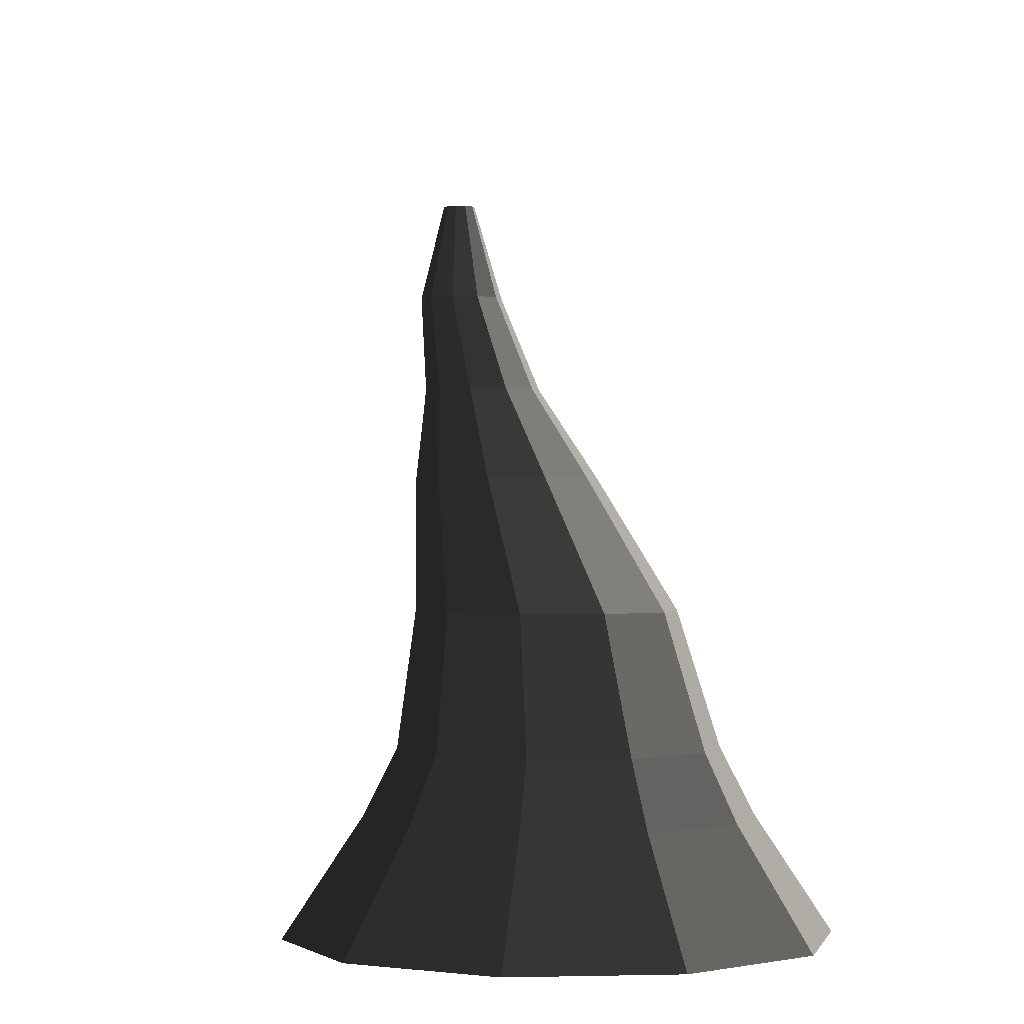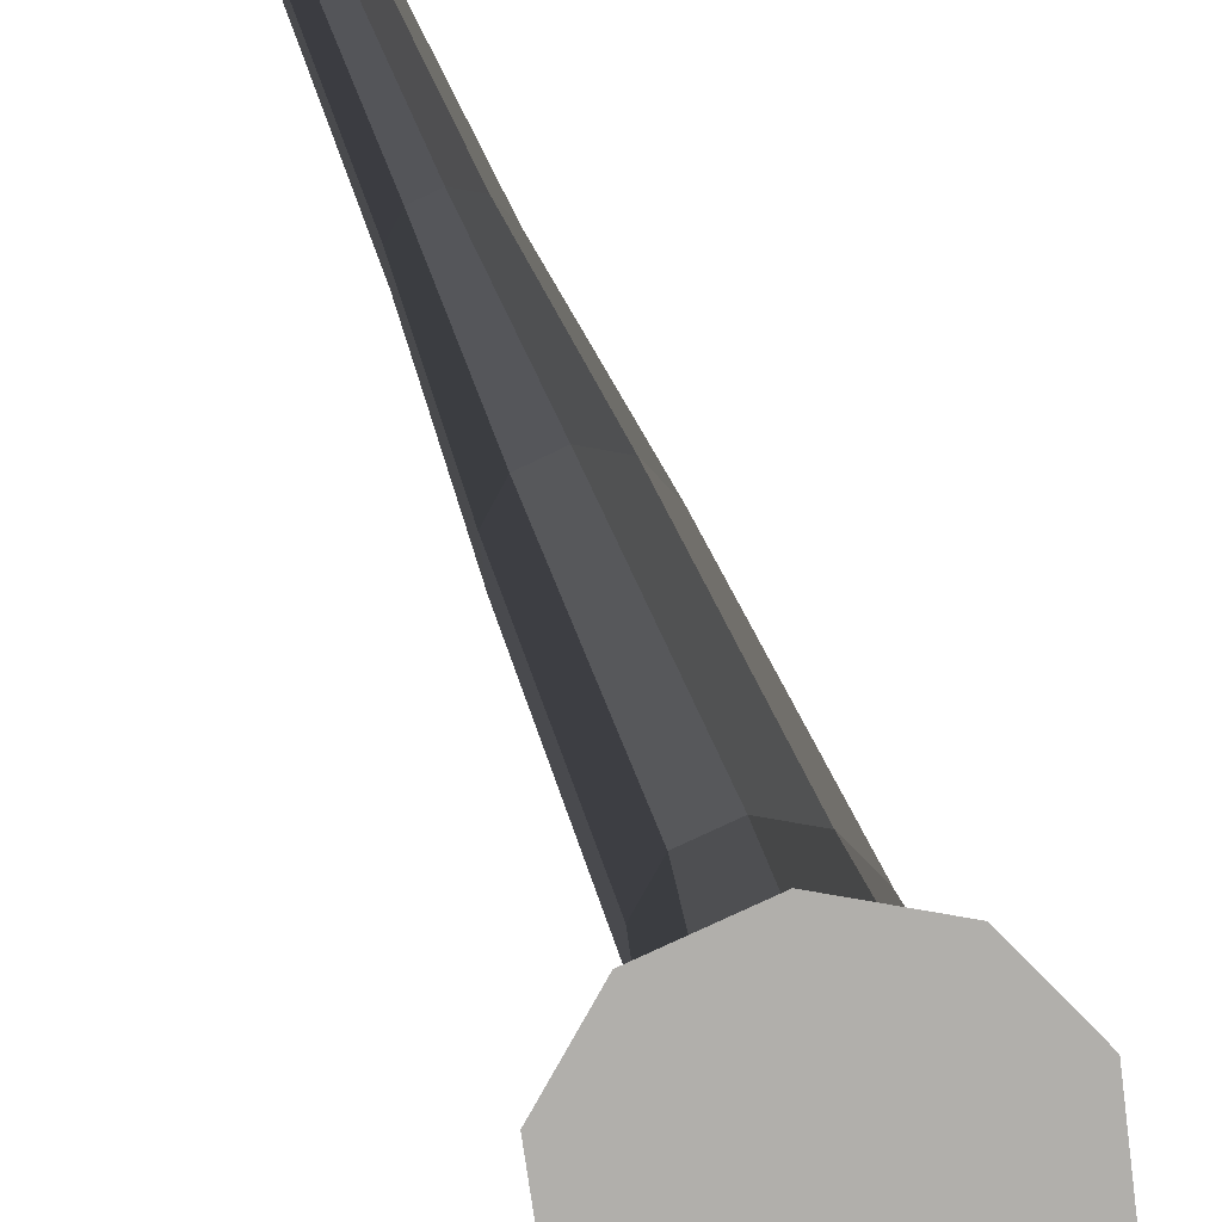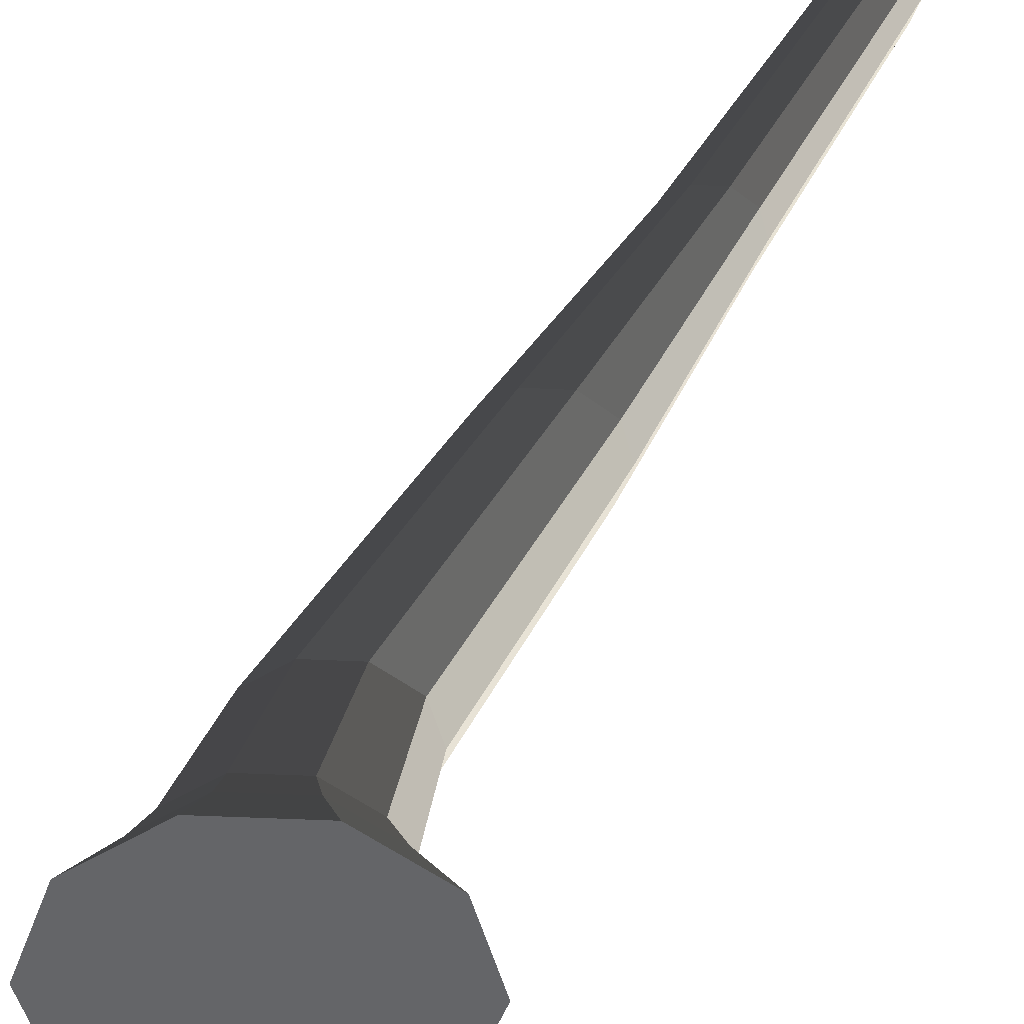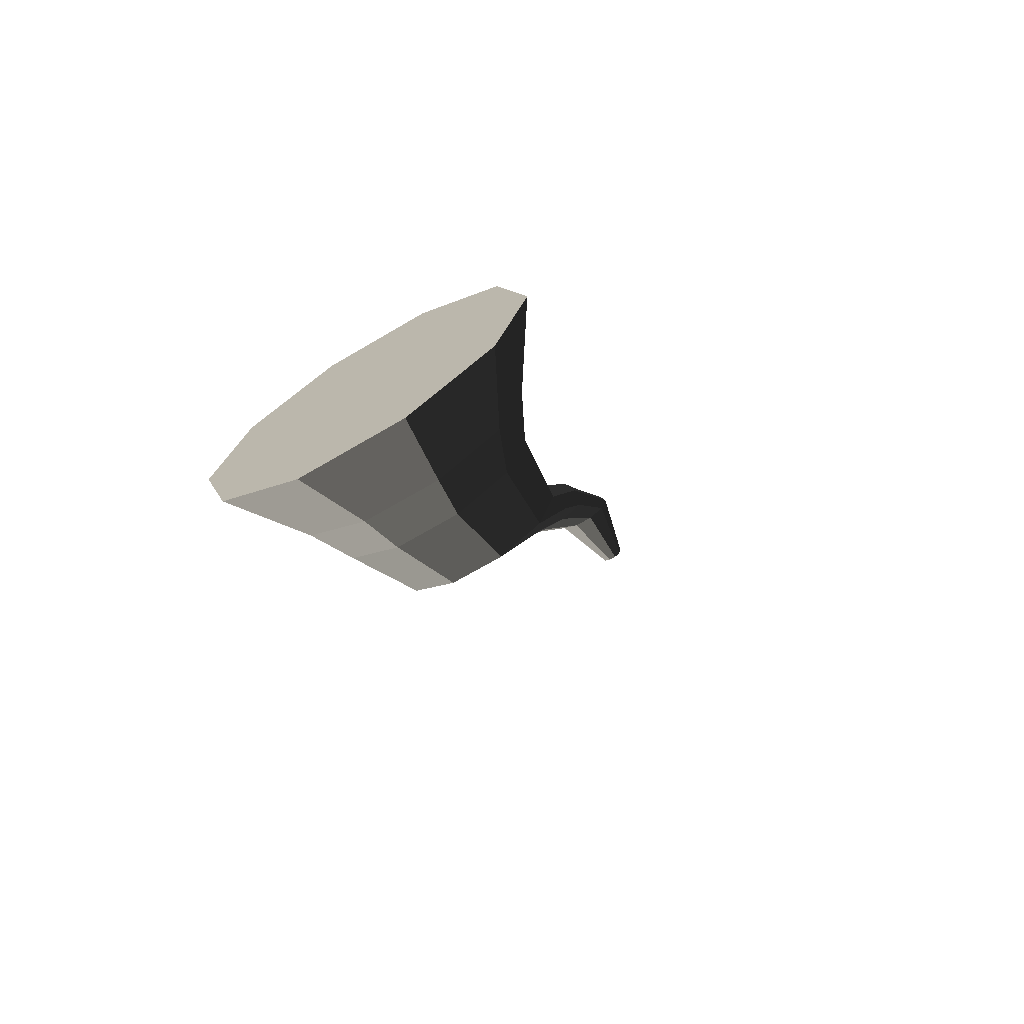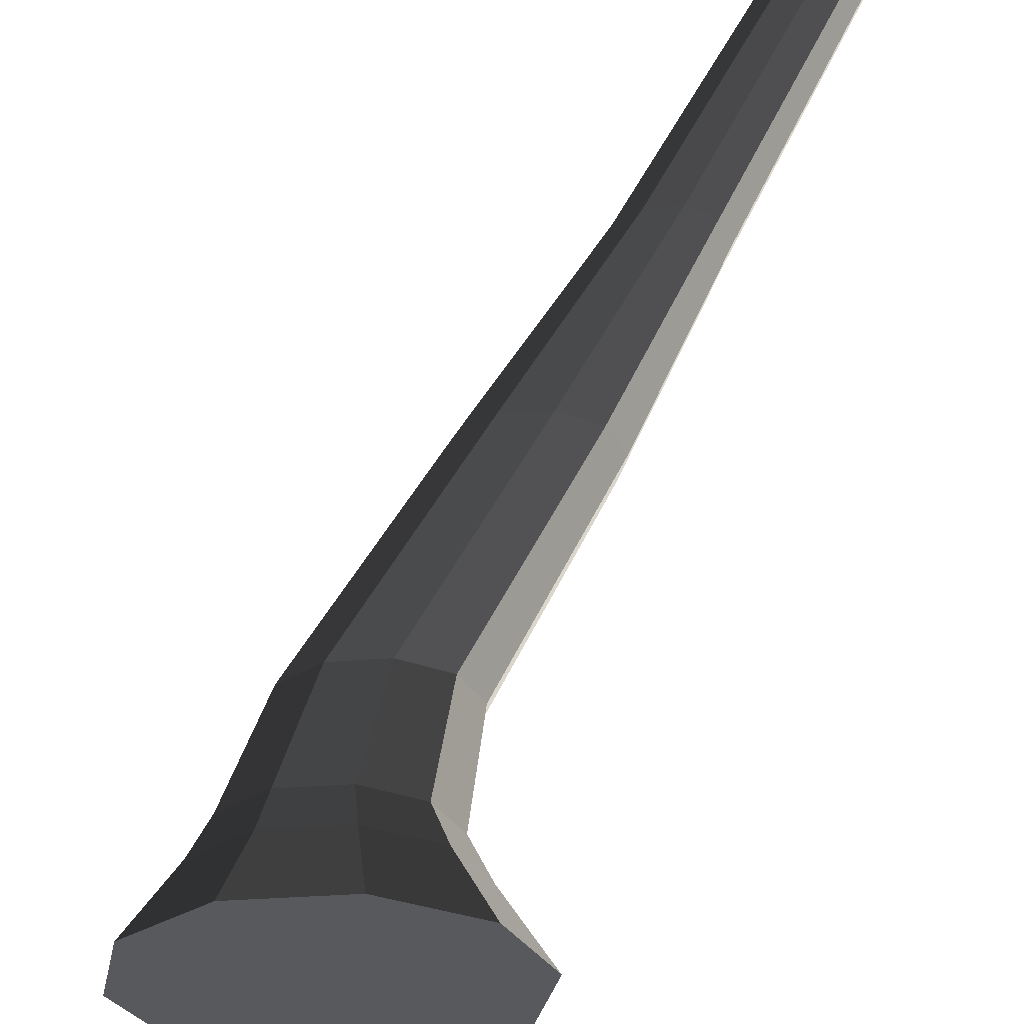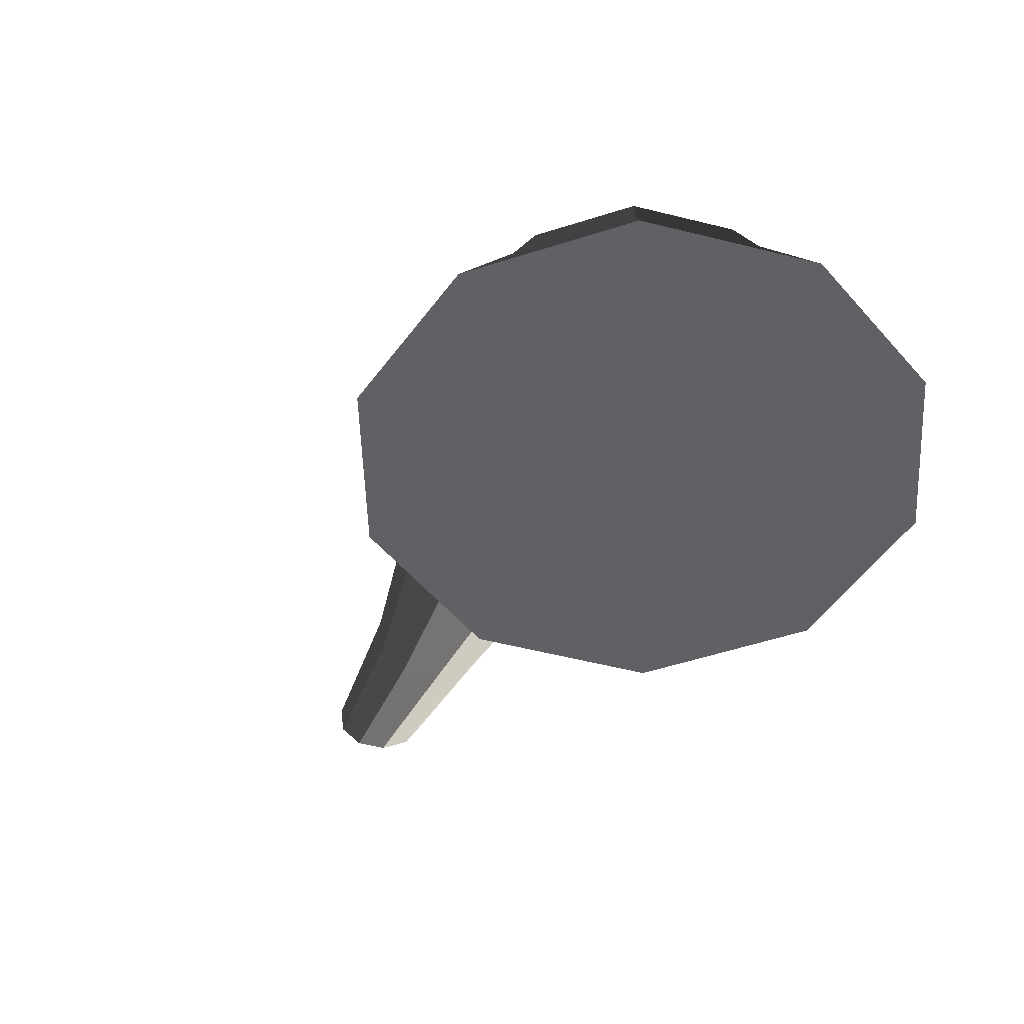
<metadata>
{"format":"obj","ext":"obj","renderer":"f3d","projection":"perspective","resolution":1024,"background":"white","views":[{"elev":-0.2,"azim":173.9,"up":"+Y"},{"elev":-74.0,"azim":25.8,"up":"+Y"},{"elev":-53.0,"azim":-38.8,"up":"+Y"},{"elev":-68.8,"azim":30.6,"up":"+Z"},{"elev":-30.9,"azim":-29.1,"up":"+Y"},{"elev":-49.4,"azim":164.0,"up":"+Y"}]}
</metadata>
<code>
v 0.06649 -0.33 -0.5496
v 1.105e-05 -0.33 -0.345
v 0.1741 -0.33 -0.4714
v -0.06647 -0.33 -0.5496
v -0.174 -0.33 -0.4714
v -0.2151 -0.33 -0.345
v -0.174 -0.33 -0.2185
v -0.06647 -0.33 -0.1404
v 0.0665 -0.33 -0.1404
v 0.1741 -0.33 -0.2185
v 0.2152 -0.33 -0.345
v 0.1741 -0.33 -0.4714
v 0.1237 -0.2361 -0.4348
v 0.04724 -0.2361 -0.4904
v 0.06649 -0.33 -0.5496
v 0.06649 -0.33 -0.5496
v 0.04724 -0.2361 -0.4904
v -0.04722 -0.2361 -0.4904
v -0.06647 -0.33 -0.5496
v -0.06647 -0.33 -0.5496
v -0.04722 -0.2361 -0.4904
v -0.1236 -0.2361 -0.4348
v -0.174 -0.33 -0.4714
v -0.174 -0.33 -0.4714
v -0.1236 -0.2361 -0.4348
v -0.1528 -0.2361 -0.345
v -0.2151 -0.33 -0.345
v -0.2151 -0.33 -0.345
v -0.1528 -0.2361 -0.345
v -0.1236 -0.2361 -0.2552
v -0.174 -0.33 -0.2185
v -0.174 -0.33 -0.2185
v -0.1236 -0.2361 -0.2552
v -0.04722 -0.2361 -0.1996
v -0.06647 -0.33 -0.1404
v -0.06647 -0.33 -0.1404
v -0.04722 -0.2361 -0.1996
v 0.04724 -0.2361 -0.1996
v 0.0665 -0.33 -0.1404
v 0.0665 -0.33 -0.1404
v 0.04724 -0.2361 -0.1996
v 0.1237 -0.2361 -0.2552
v 0.1741 -0.33 -0.2185
v 0.1741 -0.33 -0.2185
v 0.1237 -0.2361 -0.2552
v 0.1529 -0.2361 -0.345
v 0.2152 -0.33 -0.345
v 0.2152 -0.33 -0.345
v 0.1529 -0.2361 -0.345
v 0.1237 -0.2361 -0.4348
v 0.1741 -0.33 -0.4714
v 0.1237 -0.2361 -0.4348
v 0.1021 -0.1837 -0.4191
v 0.03899 -0.1837 -0.465
v 0.04724 -0.2361 -0.4904
v 0.04724 -0.2361 -0.4904
v 0.03899 -0.1837 -0.465
v -0.03897 -0.1837 -0.465
v -0.04722 -0.2361 -0.4904
v -0.04722 -0.2361 -0.4904
v -0.03897 -0.1837 -0.465
v -0.102 -0.1837 -0.4191
v -0.1236 -0.2361 -0.4348
v -0.1236 -0.2361 -0.4348
v -0.102 -0.1837 -0.4191
v -0.1261 -0.1837 -0.345
v -0.1528 -0.2361 -0.345
v -0.1528 -0.2361 -0.345
v -0.1261 -0.1837 -0.345
v -0.102 -0.1837 -0.2709
v -0.1236 -0.2361 -0.2552
v -0.1236 -0.2361 -0.2552
v -0.102 -0.1837 -0.2709
v -0.03897 -0.1837 -0.225
v -0.04722 -0.2361 -0.1996
v -0.04722 -0.2361 -0.1996
v -0.03897 -0.1837 -0.225
v 0.03899 -0.1837 -0.225
v 0.04724 -0.2361 -0.1996
v 0.04724 -0.2361 -0.1996
v 0.03899 -0.1837 -0.225
v 0.1021 -0.1837 -0.2709
v 0.1237 -0.2361 -0.2552
v 0.1237 -0.2361 -0.2552
v 0.1021 -0.1837 -0.2709
v 0.1262 -0.1837 -0.345
v 0.1529 -0.2361 -0.345
v 0.1529 -0.2361 -0.345
v 0.1262 -0.1837 -0.345
v 0.1021 -0.1837 -0.4191
v 0.1237 -0.2361 -0.4348
v 0.1021 -0.1837 -0.4191
v 0.08563 -0.0801 -0.3268
v 0.03271 -0.0801 -0.3653
v 0.03899 -0.1837 -0.465
v 0.03899 -0.1837 -0.465
v 0.03271 -0.0801 -0.3653
v -0.03269 -0.0801 -0.3653
v -0.03897 -0.1837 -0.465
v -0.03897 -0.1837 -0.465
v -0.03269 -0.0801 -0.3653
v -0.0856 -0.0801 -0.3268
v -0.102 -0.1837 -0.4191
v -0.102 -0.1837 -0.4191
v -0.0856 -0.0801 -0.3268
v -0.1058 -0.0801 -0.2646
v -0.1261 -0.1837 -0.345
v -0.1261 -0.1837 -0.345
v -0.1058 -0.0801 -0.2646
v -0.0856 -0.0801 -0.2024
v -0.102 -0.1837 -0.2709
v -0.102 -0.1837 -0.2709
v -0.0856 -0.0801 -0.2024
v -0.03269 -0.0801 -0.164
v -0.03897 -0.1837 -0.225
v -0.03897 -0.1837 -0.225
v -0.03269 -0.0801 -0.164
v 0.03271 -0.0801 -0.164
v 0.03899 -0.1837 -0.225
v 0.03899 -0.1837 -0.225
v 0.03271 -0.0801 -0.164
v 0.08562 -0.0801 -0.2024
v 0.1021 -0.1837 -0.2709
v 0.1021 -0.1837 -0.2709
v 0.08562 -0.0801 -0.2024
v 0.1058 -0.0801 -0.2646
v 0.1262 -0.1837 -0.345
v 0.1262 -0.1837 -0.345
v 0.1058 -0.0801 -0.2646
v 0.08563 -0.0801 -0.3268
v 0.1021 -0.1837 -0.4191
v 0.08563 -0.0801 -0.3268
v 0.06678 0.03098 -0.004824
v 0.02551 0.03098 -0.03481
v 0.03271 -0.0801 -0.3653
v 0.03271 -0.0801 -0.3653
v 0.02551 0.03098 -0.03481
v -0.02549 0.03098 -0.03481
v -0.03269 -0.0801 -0.3653
v -0.03269 -0.0801 -0.3653
v -0.02549 0.03098 -0.03481
v -0.06676 0.03098 -0.004824
v -0.0856 -0.0801 -0.3268
v -0.0856 -0.0801 -0.3268
v -0.06676 0.03098 -0.004824
v -0.08252 0.03098 0.04369
v -0.1058 -0.0801 -0.2646
v -0.1058 -0.0801 -0.2646
v -0.08252 0.03098 0.04369
v -0.06676 0.03098 0.09219
v -0.0856 -0.0801 -0.2024
v -0.0856 -0.0801 -0.2024
v -0.06676 0.03098 0.09219
v -0.02549 0.03098 0.1222
v -0.03269 -0.0801 -0.164
v -0.03269 -0.0801 -0.164
v -0.02549 0.03098 0.1222
v 0.02552 0.03098 0.1222
v 0.03271 -0.0801 -0.164
v 0.03271 -0.0801 -0.164
v 0.02552 0.03098 0.1222
v 0.06678 0.03098 0.09219
v 0.08562 -0.0801 -0.2024
v 0.08562 -0.0801 -0.2024
v 0.06678 0.03098 0.09219
v 0.08254 0.03098 0.04369
v 0.1058 -0.0801 -0.2646
v 0.1058 -0.0801 -0.2646
v 0.08254 0.03098 0.04369
v 0.06678 0.03098 -0.004824
v 0.08563 -0.0801 -0.3268
v 0.06678 0.03098 -0.004824
v 0.04533 0.1213 0.2395
v 0.01732 0.1213 0.2191
v 0.02551 0.03098 -0.03481
v 0.02551 0.03098 -0.03481
v 0.01732 0.1213 0.2191
v -0.0173 0.1213 0.2191
v -0.02549 0.03098 -0.03481
v -0.02549 0.03098 -0.03481
v -0.0173 0.1213 0.2191
v -0.0453 0.1213 0.2395
v -0.06676 0.03098 -0.004824
v -0.06676 0.03098 -0.004824
v -0.0453 0.1213 0.2395
v -0.05601 0.1213 0.2724
v -0.08252 0.03098 0.04369
v -0.08252 0.03098 0.04369
v -0.05601 0.1213 0.2724
v -0.04531 0.1213 0.3053
v -0.06676 0.03098 0.09219
v -0.06676 0.03098 0.09219
v -0.04531 0.1213 0.3053
v -0.0173 0.1213 0.3257
v -0.02549 0.03098 0.1222
v -0.02549 0.03098 0.1222
v -0.0173 0.1213 0.3257
v 0.01732 0.1213 0.3257
v 0.02552 0.03098 0.1222
v 0.02552 0.03098 0.1222
v 0.01732 0.1213 0.3257
v 0.04533 0.1213 0.3053
v 0.06678 0.03098 0.09219
v 0.06678 0.03098 0.09219
v 0.04533 0.1213 0.3053
v 0.05603 0.1213 0.2724
v 0.08254 0.03098 0.04369
v 0.08254 0.03098 0.04369
v 0.05603 0.1213 0.2724
v 0.04533 0.1213 0.2395
v 0.06678 0.03098 -0.004824
v 0.04533 0.1213 0.2395
v 0.0346 0.2293 0.4817
v 0.01323 0.2293 0.4662
v 0.01732 0.1213 0.2191
v 0.01732 0.1213 0.2191
v 0.01323 0.2293 0.4662
v -0.0132 0.2293 0.4662
v -0.0173 0.1213 0.2191
v -0.0173 0.1213 0.2191
v -0.0132 0.2293 0.4662
v -0.03458 0.2293 0.4817
v -0.0453 0.1213 0.2395
v -0.0453 0.1213 0.2395
v -0.03458 0.2293 0.4817
v -0.04275 0.2293 0.5068
v -0.05601 0.1213 0.2724
v -0.05601 0.1213 0.2724
v -0.04275 0.2293 0.5068
v -0.03458 0.2293 0.532
v -0.04531 0.1213 0.3053
v -0.04531 0.1213 0.3053
v -0.03458 0.2293 0.532
v -0.0132 0.2293 0.5475
v -0.0173 0.1213 0.3257
v -0.0173 0.1213 0.3257
v -0.0132 0.2293 0.5475
v 0.01322 0.2293 0.5475
v 0.01732 0.1213 0.3257
v 0.01732 0.1213 0.3257
v 0.01322 0.2293 0.5475
v 0.0346 0.2293 0.532
v 0.04533 0.1213 0.3053
v 0.04533 0.1213 0.3053
v 0.0346 0.2293 0.532
v 0.04277 0.2293 0.5068
v 0.05603 0.1213 0.2724
v 0.05603 0.1213 0.2724
v 0.04277 0.2293 0.5068
v 0.0346 0.2293 0.4817
v 0.04533 0.1213 0.2395
v 0.0346 0.2293 0.4817
v 0.01315 0.33 0.5247
v 0.005032 0.33 0.5188
v 0.01323 0.2293 0.4662
v 0.01323 0.2293 0.4662
v 0.005032 0.33 0.5188
v -0.005011 0.33 0.5188
v -0.0132 0.2293 0.4662
v -0.0132 0.2293 0.4662
v -0.005011 0.33 0.5188
v -0.01313 0.33 0.5247
v -0.03458 0.2293 0.4817
v -0.03458 0.2293 0.4817
v -0.01313 0.33 0.5247
v -0.01623 0.33 0.5343
v -0.04275 0.2293 0.5068
v -0.04275 0.2293 0.5068
v -0.01623 0.33 0.5343
v -0.01313 0.33 0.5438
v -0.03458 0.2293 0.532
v -0.03458 0.2293 0.532
v -0.01313 0.33 0.5438
v -0.00501 0.33 0.5497
v -0.0132 0.2293 0.5475
v -0.0132 0.2293 0.5475
v -0.00501 0.33 0.5497
v 0.005028 0.33 0.5497
v 0.01322 0.2293 0.5475
v 0.01322 0.2293 0.5475
v 0.005028 0.33 0.5497
v 0.01315 0.33 0.5438
v 0.0346 0.2293 0.532
v 0.0346 0.2293 0.532
v 0.01315 0.33 0.5438
v 0.01626 0.33 0.5343
v 0.04277 0.2293 0.5068
v 0.04277 0.2293 0.5068
v 0.01626 0.33 0.5343
v 0.01315 0.33 0.5247
v 0.0346 0.2293 0.4817
g pCylinder11_19_3366_85
f 1 3 2
f 4 1 2
f 5 4 2
f 6 5 2
f 7 6 2
f 8 7 2
f 9 8 2
f 10 9 2
f 11 10 2
f 3 11 2
f 12 14 13
f 12 15 14
f 16 18 17
f 16 19 18
f 20 22 21
f 20 23 22
f 24 26 25
f 24 27 26
f 28 30 29
f 28 31 30
f 32 34 33
f 32 35 34
f 36 38 37
f 36 39 38
f 40 42 41
f 40 43 42
f 44 46 45
f 44 47 46
f 48 50 49
f 48 51 50
f 52 54 53
f 52 55 54
f 56 58 57
f 56 59 58
f 60 62 61
f 60 63 62
f 64 66 65
f 64 67 66
f 68 70 69
f 68 71 70
f 72 74 73
f 72 75 74
f 76 78 77
f 76 79 78
f 80 82 81
f 80 83 82
f 84 86 85
f 84 87 86
f 88 90 89
f 88 91 90
f 92 94 93
f 92 95 94
f 96 98 97
f 96 99 98
f 100 102 101
f 100 103 102
f 104 106 105
f 104 107 106
f 108 110 109
f 108 111 110
f 112 114 113
f 112 115 114
f 116 118 117
f 116 119 118
f 120 122 121
f 120 123 122
f 124 126 125
f 124 127 126
f 128 130 129
f 128 131 130
f 132 134 133
f 132 135 134
f 136 138 137
f 136 139 138
f 140 142 141
f 140 143 142
f 144 146 145
f 144 147 146
f 148 150 149
f 148 151 150
f 152 154 153
f 152 155 154
f 156 158 157
f 156 159 158
f 160 162 161
f 160 163 162
f 164 166 165
f 164 167 166
f 168 170 169
f 168 171 170
f 172 174 173
f 172 175 174
f 176 178 177
f 176 179 178
f 180 182 181
f 180 183 182
f 184 186 185
f 184 187 186
f 188 190 189
f 188 191 190
f 192 194 193
f 192 195 194
f 196 198 197
f 196 199 198
f 200 202 201
f 200 203 202
f 204 206 205
f 204 207 206
f 208 210 209
f 208 211 210
f 212 214 213
f 212 215 214
f 216 218 217
f 216 219 218
f 220 222 221
f 220 223 222
f 224 226 225
f 224 227 226
f 228 230 229
f 228 231 230
f 232 234 233
f 232 235 234
f 236 238 237
f 236 239 238
f 240 242 241
f 240 243 242
f 244 246 245
f 244 247 246
f 248 250 249
f 248 251 250
f 252 254 253
f 252 255 254
f 256 258 257
f 256 259 258
f 260 262 261
f 260 263 262
f 264 266 265
f 264 267 266
f 268 270 269
f 268 271 270
f 272 274 273
f 272 275 274
f 276 278 277
f 276 279 278
f 280 282 281
f 280 283 282
f 284 286 285
f 284 287 286
f 288 290 289
f 288 291 290

</code>
